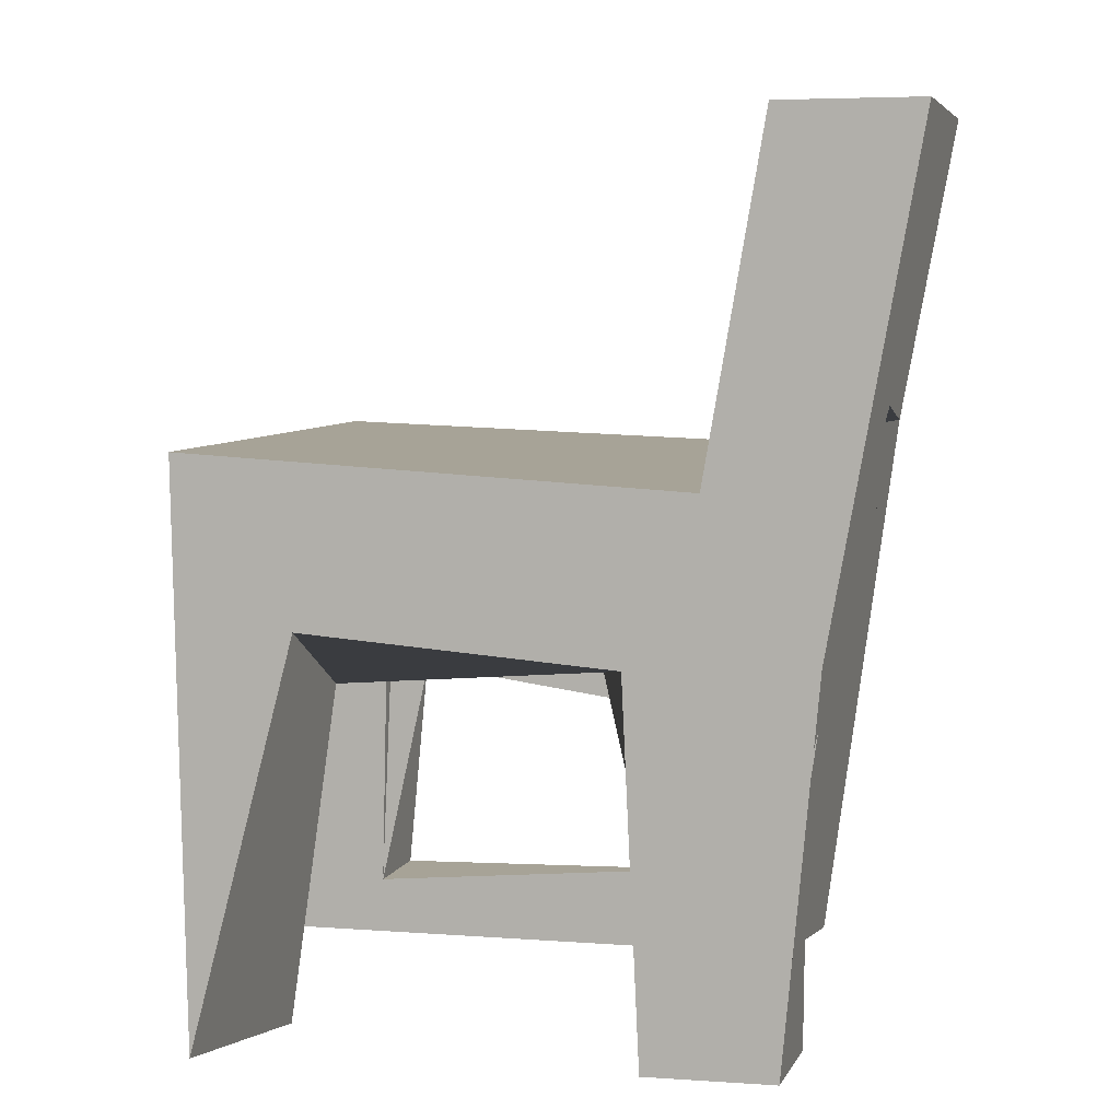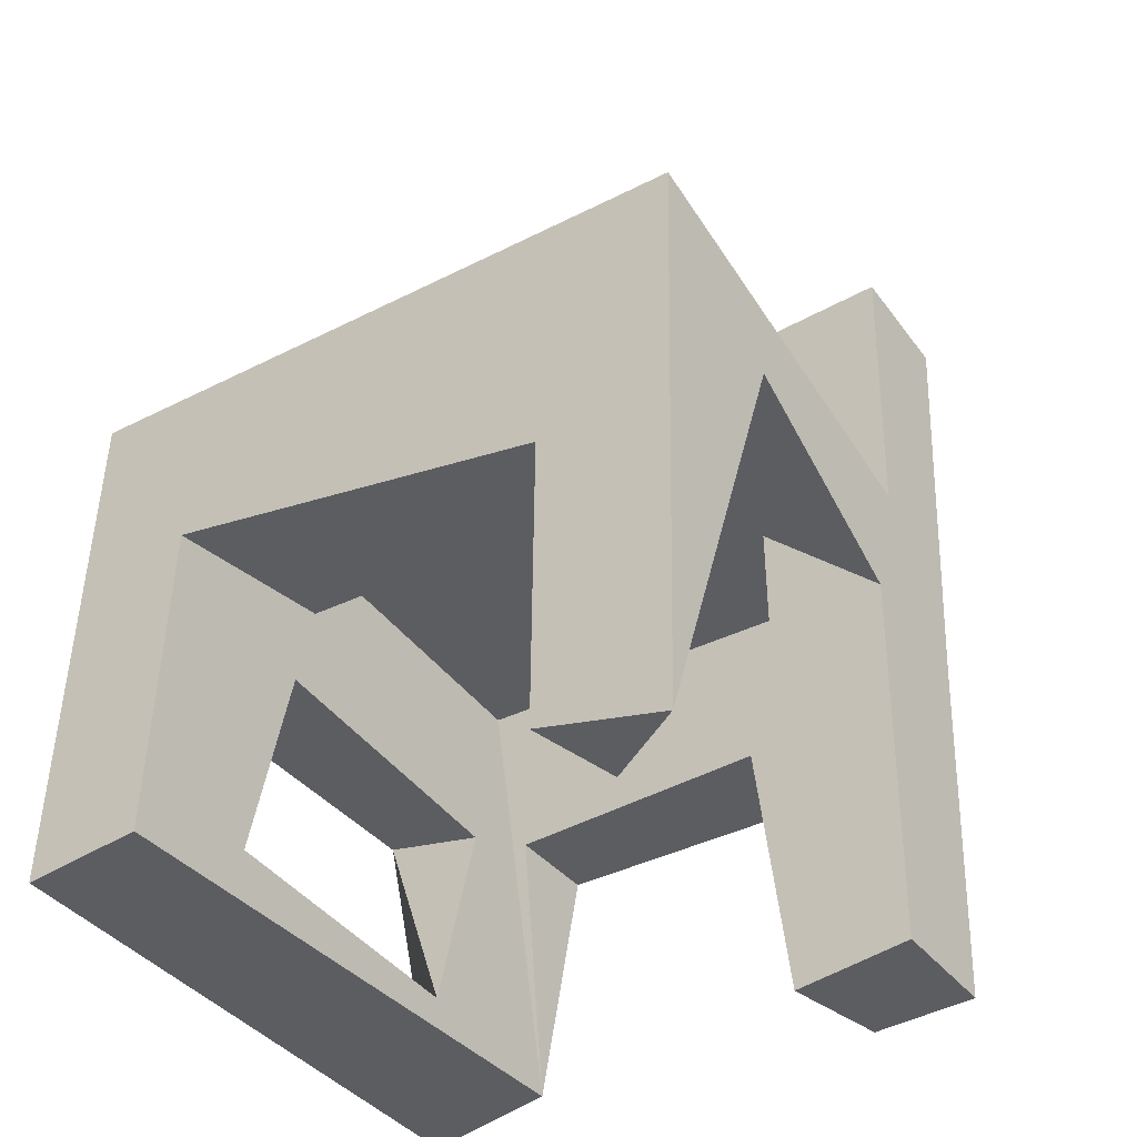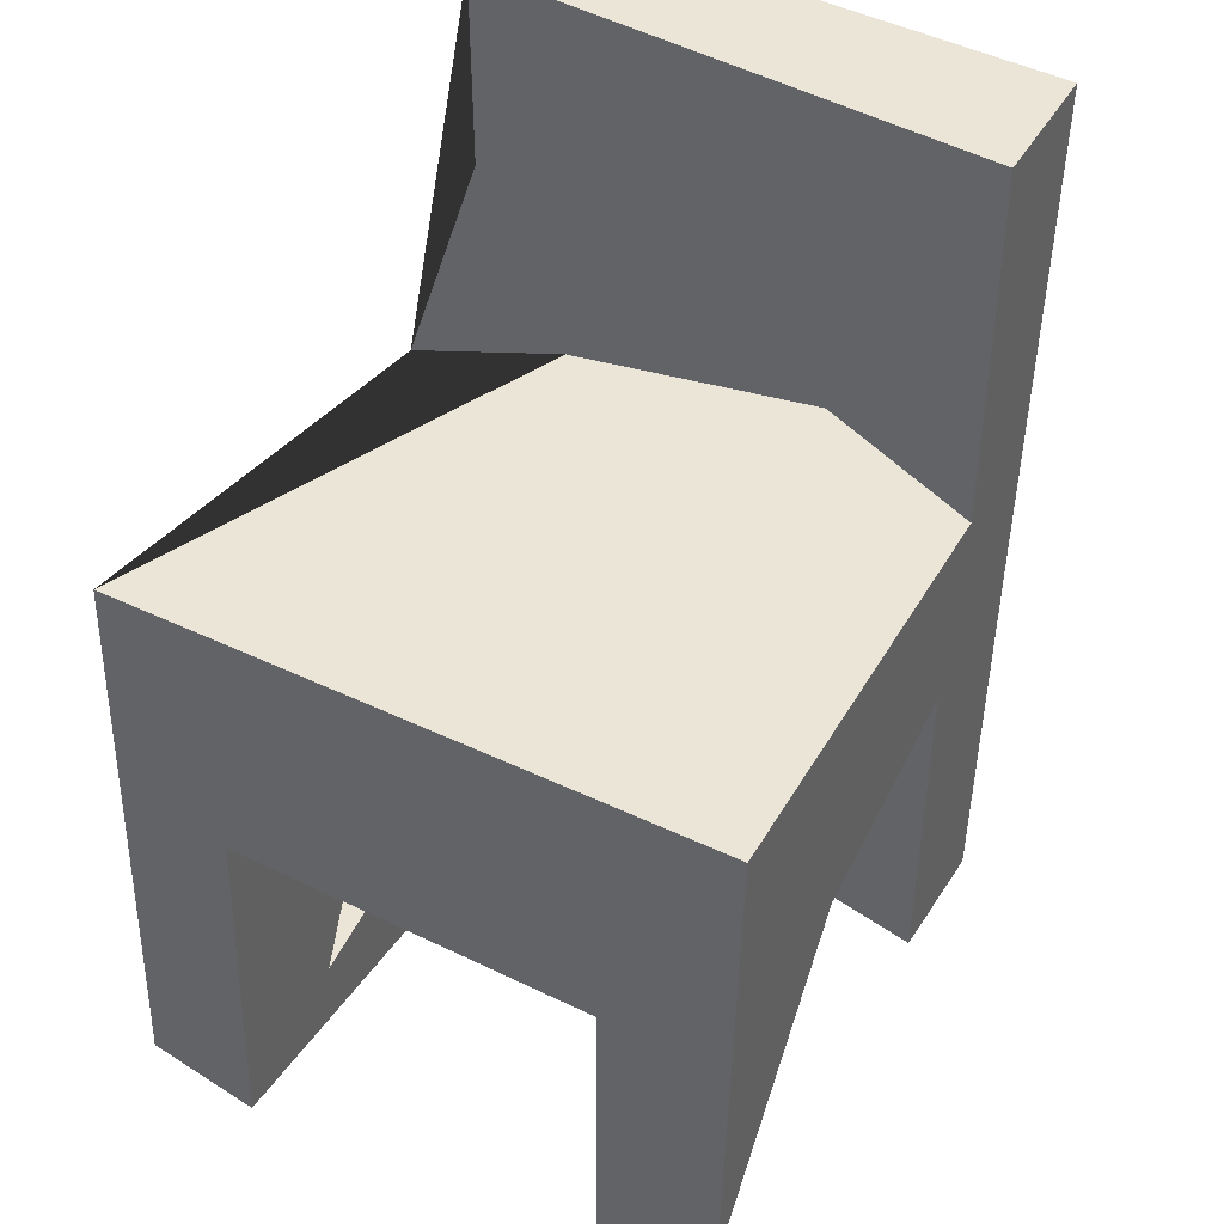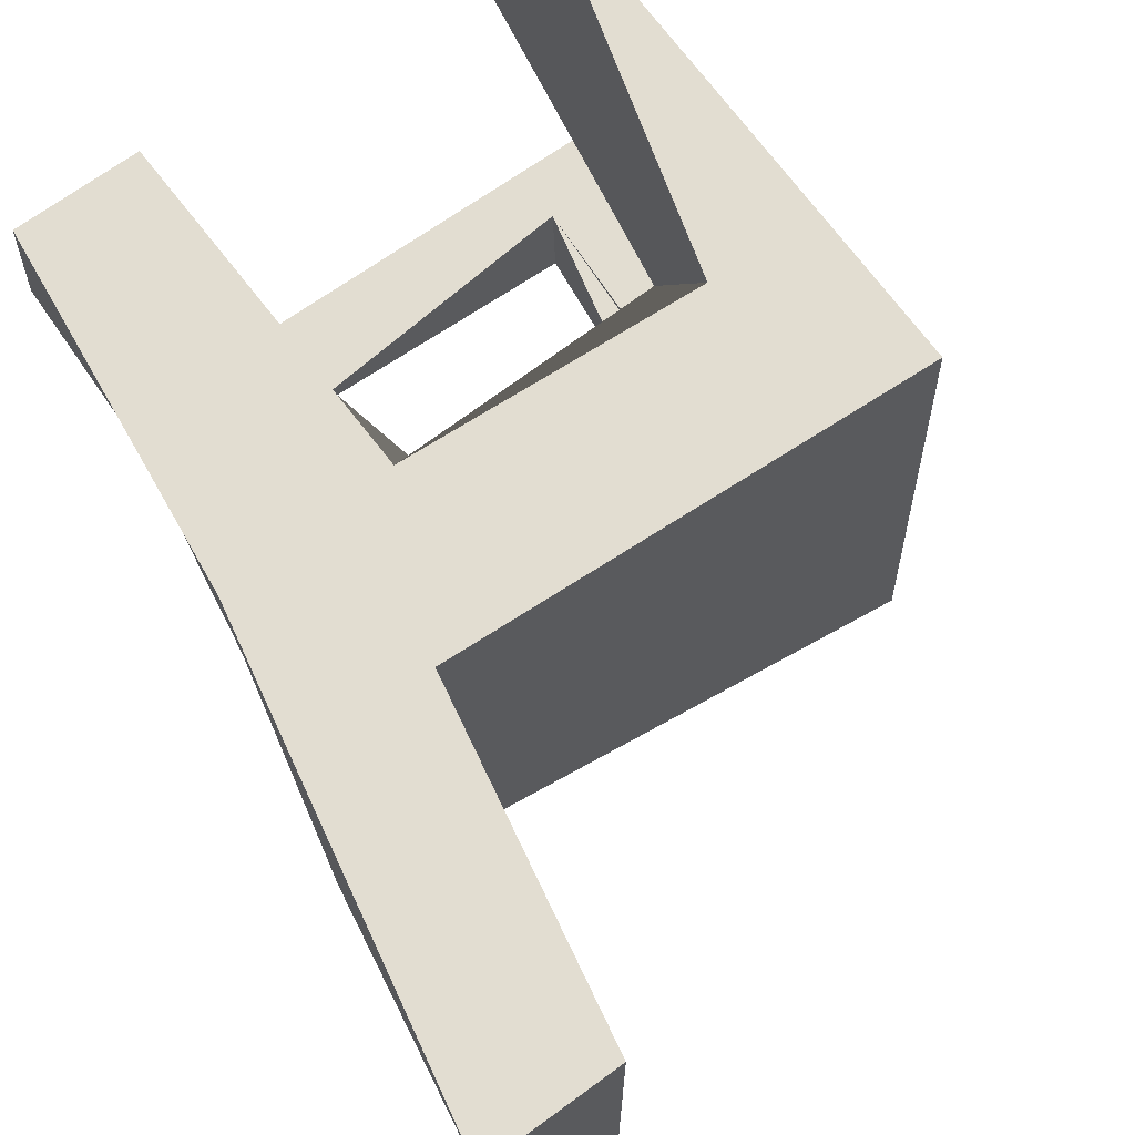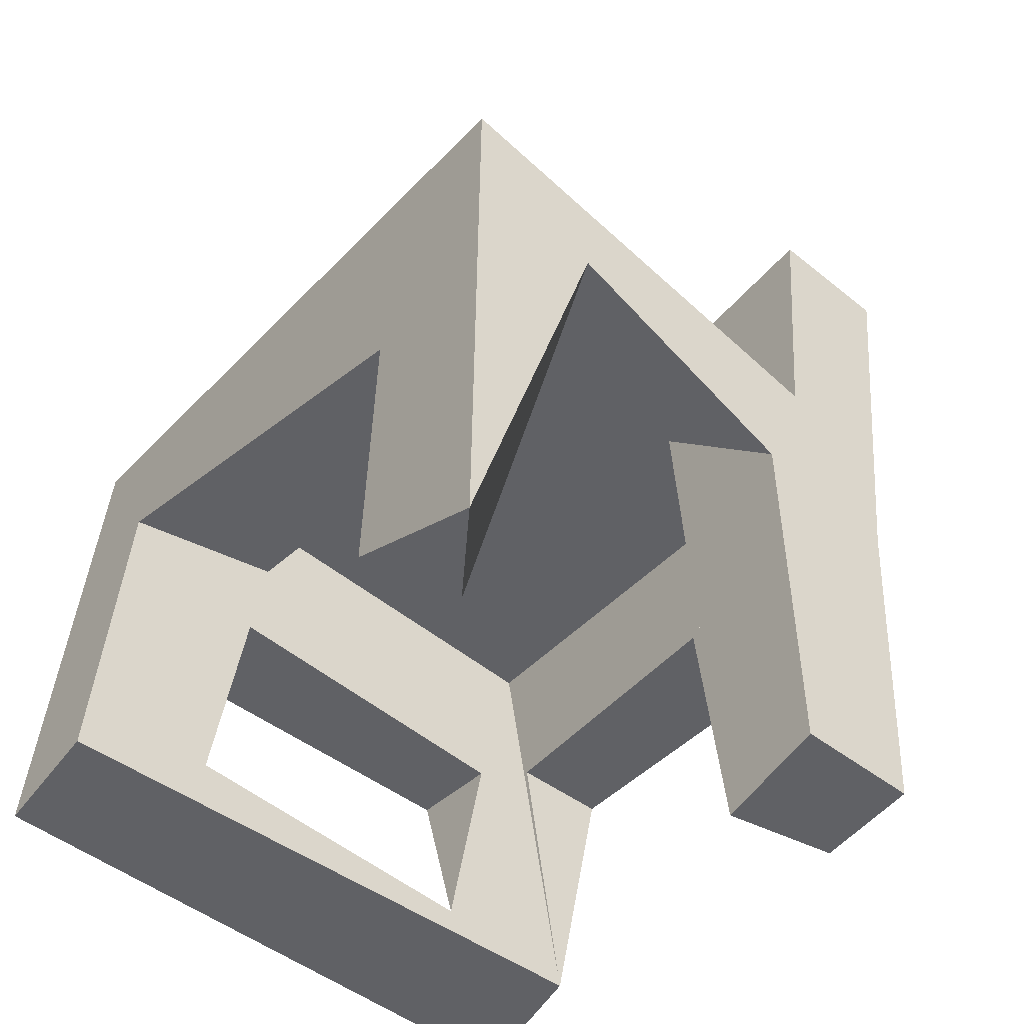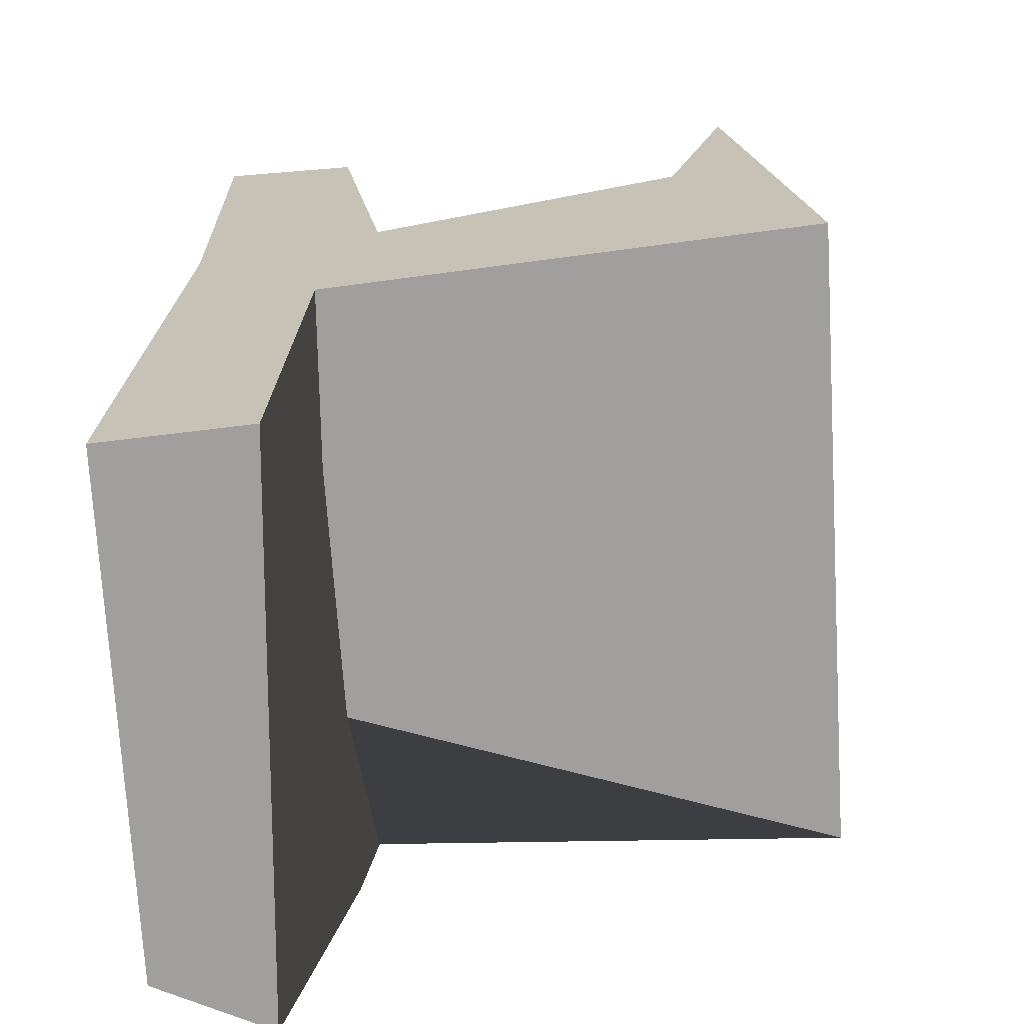
<metadata>
{"format":"obj","ext":"obj","renderer":"f3d","projection":"perspective","resolution":1024,"background":"white","views":[{"elev":6.7,"azim":14.5,"up":"+Y"},{"elev":-37.2,"azim":-53.7,"up":"+Y"},{"elev":44.0,"azim":-56.1,"up":"+Y"},{"elev":68.4,"azim":145.3,"up":"+Z"},{"elev":-47.5,"azim":-37.6,"up":"+Y"},{"elev":18.9,"azim":174.4,"up":"+Z"}]}
</metadata>
<code>
v 6.152 0.4832 -6.245
v 6.214 0.04307 -6.22
v 6.102 -0.0003342 -6.212
v 6.158 0 -5.792
v 6.188 0.4939 -5.685
v 6.169 0.2635 -5.797
v 6.169 0.2635 -5.797
v 6.188 0.4939 -5.685
v 6.125 0.2951 -6.116
v 6.169 0.2635 -5.797
v 6.125 0.2951 -6.116
v 6.239 0.2663 -6.072
v 6.152 0.4832 -6.245
v 6.235 0.2465 -6.217
v 6.214 0.04307 -6.22
v 6.169 0.2635 -5.797
v 6.3 0.3013 -5.757
v 6.249 0.004778 -5.783
v 6.169 0.2635 -5.797
v 6.239 0.2663 -6.072
v 6.3 0.3013 -5.757
v 6.096 0.0007998 -6.1
v 6.611 0.0001969 -6.119
v 6.221 0.05002 -6.111
v 6.096 0.0007998 -6.1
v 6.102 -0.0003342 -6.212
v 6.611 0.0001969 -6.119
v 6.221 0.05002 -6.111
v 6.611 0.0001969 -6.119
v 6.518 0.06623 -6.161
v 6.214 0.04307 -6.22
v 6.235 0.2465 -6.217
v 6.221 0.05002 -6.111
v 6.235 0.2465 -6.217
v 6.261 0.2576 -6.134
v 6.221 0.05002 -6.111
v 6.23 0.4032 -6.134
v 6.221 0.05002 -6.111
v 6.261 0.2576 -6.134
v 6.239 0.2663 -6.072
v 6.274 0.4031 -5.763
v 6.3 0.3013 -5.757
v 6.249 0.004778 -5.783
v 6.3 0.3013 -5.757
v 6.295 0.355 -5.673
v 6.214 0.04307 -6.22
v 6.518 0.06623 -6.161
v 6.63 -0.005182 -6.246
v 6.588 0.4794 -6.112
v 6.56 0.4386 -6.254
v 6.152 0.4832 -6.245
v 6.274 0.4031 -5.763
v 6.23 0.4032 -6.134
v 6.498 0.384 -5.803
v 6.498 0.384 -5.803
v 6.23 0.4032 -6.134
v 6.57 0.3696 -6.142
v 6.261 0.2576 -6.134
v 6.53 0.2209 -6.133
v 6.23 0.4032 -6.134
v 6.23 0.4032 -6.134
v 6.53 0.2209 -6.133
v 6.57 0.3696 -6.142
v 6.548 0.3268 -5.722
v 6.3 0.3013 -5.757
v 6.498 0.384 -5.803
v 6.53 0.2209 -6.133
v 6.235 0.2465 -6.217
v 6.54 0.2501 -6.237
v 6.152 0.4832 -6.245
v 6.56 0.4386 -6.254
v 6.54 0.2501 -6.237
v 6.53 0.2209 -6.133
v 6.611 0.0001969 -6.119
v 6.57 0.3696 -6.142
v 6.518 0.06623 -6.161
v 6.53 0.2209 -6.133
v 6.54 0.2501 -6.237
v 6.561 0 -5.73
v 6.548 0.3268 -5.722
v 6.575 -0.002312 -5.844
v 6.498 0.384 -5.803
v 6.57 0.3696 -6.142
v 6.592 0.3722 -5.823
v 6.579 0.2324 -5.876
v 6.57 0.3696 -6.142
v 6.561 0.217 -6.102
v 6.588 0.4794 -6.112
v 6.584 0.6383 -6.195
v 6.56 0.4386 -6.254
v 6.54 0.2501 -6.237
v 6.654 0.7664 -6.248
v 6.63 -0.005182 -6.246
v 6.575 -0.002312 -5.844
v 6.677 0.2313 -5.842
v 6.676 -0.0003206 -5.832
v 6.575 -0.002312 -5.844
v 6.592 0.3722 -5.823
v 6.579 0.2324 -5.876
v 6.579 0.2324 -5.876
v 6.561 0.217 -6.102
v 6.644 0.2167 -6.105
v 6.579 0.2324 -5.876
v 6.592 0.3722 -5.823
v 6.57 0.3696 -6.142
v 6.63 -0.005182 -6.246
v 6.654 0.7664 -6.248
v 6.701 0.4957 -6.204
v 6.548 0.3268 -5.722
v 6.673 -0.0003587 -5.737
v 6.702 0.3312 -5.745
v 6.548 0.3268 -5.722
v 6.702 0.3312 -5.745
v 6.606 0.466 -5.737
v 6.606 0.466 -5.737
v 6.688 0.4569 -5.934
v 6.588 0.4794 -6.112
v 6.604 0.5211 -5.873
v 6.653 0.7665 -5.759
v 6.584 0.6383 -6.195
v 6.644 0.2167 -6.105
v 6.701 0.4957 -6.204
v 6.677 0.2313 -5.842
v 6.63 -0.005182 -6.246
v 6.701 0.4957 -6.204
v 6.644 0.2167 -6.105
v 6.584 0.6383 -6.195
v 6.653 0.7665 -5.759
v 6.654 0.7664 -6.248
v 6.606 0.466 -5.737
v 6.702 0.3312 -5.745
v 6.653 0.7665 -5.759
v 6.677 0.2313 -5.842
v 6.701 0.4957 -6.204
v 6.702 0.3312 -5.745
v 6.604 0.5211 -5.873
v 6.738 0.5297 -5.844
v 6.688 0.4569 -5.934
v 6.701 0.4957 -6.204
v 6.752 0.7722 -6.2
v 6.738 0.5297 -5.844
v 6.654 0.7664 -6.248
v 6.752 0.7722 -6.2
v 6.701 0.4957 -6.204
v 6.738 0.5297 -5.844
v 6.776 0.768 -5.77
v 6.702 0.3312 -5.745
v 6.653 0.7665 -5.759
v 6.702 0.3312 -5.745
v 6.776 0.768 -5.77
v 6.653 0.7665 -5.759
v 6.776 0.768 -5.77
v 6.752 0.7722 -6.2
v 6.125 0.2951 -6.116
v 6.102 -0.0003342 -6.212
v 6.096 0.0007998 -6.1
v 6.188 0.4939 -5.685
v 6.152 0.4832 -6.245
v 6.125 0.2951 -6.116
v 6.125 0.2951 -6.116
v 6.152 0.4832 -6.245
v 6.102 -0.0003342 -6.212
v 6.192 -0.004225 -5.697
v 6.188 0.4939 -5.685
v 6.158 0 -5.792
v 6.096 0.0007998 -6.1
v 6.221 0.05002 -6.111
v 6.125 0.2951 -6.116
v 6.588 0.4794 -6.112
v 6.152 0.4832 -6.245
v 6.188 0.4939 -5.685
v 6.158 0 -5.792
v 6.249 0.004778 -5.783
v 6.192 -0.004225 -5.697
v 6.169 0.2635 -5.797
v 6.249 0.004778 -5.783
v 6.158 0 -5.792
v 6.23 0.4032 -6.134
v 6.239 0.2663 -6.072
v 6.221 0.05002 -6.111
v 6.221 0.05002 -6.111
v 6.239 0.2663 -6.072
v 6.125 0.2951 -6.116
v 6.192 -0.004225 -5.697
v 6.295 0.355 -5.673
v 6.188 0.4939 -5.685
v 6.23 0.4032 -6.134
v 6.274 0.4031 -5.763
v 6.239 0.2663 -6.072
v 6.518 0.06623 -6.161
v 6.214 0.04307 -6.22
v 6.221 0.05002 -6.111
v 6.249 0.004778 -5.783
v 6.295 0.355 -5.673
v 6.192 -0.004225 -5.697
v 6.102 -0.0003342 -6.212
v 6.152 0.4832 -6.245
v 6.54 0.2501 -6.237
v 6.235 0.2465 -6.217
v 6.274 0.4031 -5.763
v 6.498 0.384 -5.803
v 6.3 0.3013 -5.757
v 6.102 -0.0003342 -6.212
v 6.63 -0.005182 -6.246
v 6.611 0.0001969 -6.119
v 6.295 0.355 -5.673
v 6.548 0.3268 -5.722
v 6.188 0.4939 -5.685
v 6.588 0.4794 -6.112
v 6.188 0.4939 -5.685
v 6.606 0.466 -5.737
v 6.261 0.2576 -6.134
v 6.235 0.2465 -6.217
v 6.53 0.2209 -6.133
v 6.548 0.3268 -5.722
v 6.606 0.466 -5.737
v 6.188 0.4939 -5.685
v 6.295 0.355 -5.673
v 6.3 0.3013 -5.757
v 6.548 0.3268 -5.722
v 6.518 0.06623 -6.161
v 6.611 0.0001969 -6.119
v 6.53 0.2209 -6.133
v 6.54 0.2501 -6.237
v 6.63 -0.005182 -6.246
v 6.518 0.06623 -6.161
v 6.561 0 -5.73
v 6.673 -0.0003587 -5.737
v 6.548 0.3268 -5.722
v 6.548 0.3268 -5.722
v 6.498 0.384 -5.803
v 6.575 -0.002312 -5.844
v 6.498 0.384 -5.803
v 6.592 0.3722 -5.823
v 6.575 -0.002312 -5.844
v 6.561 0.217 -6.102
v 6.57 0.3696 -6.142
v 6.611 0.0001969 -6.119
v 6.56 0.4386 -6.254
v 6.654 0.7664 -6.248
v 6.54 0.2501 -6.237
v 6.575 -0.002312 -5.844
v 6.676 -0.0003206 -5.832
v 6.561 0 -5.73
v 6.579 0.2324 -5.876
v 6.677 0.2313 -5.842
v 6.575 -0.002312 -5.844
v 6.579 0.2324 -5.876
v 6.644 0.2167 -6.105
v 6.677 0.2313 -5.842
v 6.604 0.5211 -5.873
v 6.584 0.6383 -6.195
v 6.588 0.4794 -6.112
v 6.611 0.0001969 -6.119
v 6.644 0.2167 -6.105
v 6.561 0.217 -6.102
v 6.584 0.6383 -6.195
v 6.654 0.7664 -6.248
v 6.56 0.4386 -6.254
v 6.606 0.466 -5.737
v 6.653 0.7665 -5.759
v 6.604 0.5211 -5.873
v 6.561 0 -5.73
v 6.676 -0.0003206 -5.832
v 6.673 -0.0003587 -5.737
v 6.588 0.4794 -6.112
v 6.738 0.5297 -5.844
v 6.604 0.5211 -5.873
v 6.63 -0.005182 -6.246
v 6.644 0.2167 -6.105
v 6.611 0.0001969 -6.119
v 6.677 0.2313 -5.842
v 6.702 0.3312 -5.745
v 6.673 -0.0003587 -5.737
v 6.676 -0.0003206 -5.832
v 6.677 0.2313 -5.842
v 6.673 -0.0003587 -5.737
v 6.688 0.4569 -5.934
v 6.702 0.3312 -5.745
v 6.701 0.4957 -6.204
v 6.606 0.466 -5.737
v 6.752 0.7722 -6.2
v 6.654 0.7664 -6.248
v 6.653 0.7665 -5.759
v 6.701 0.4957 -6.204
v 6.588 0.4794 -6.112
v 6.688 0.4569 -5.934
v 6.588 0.4794 -6.112
v 6.701 0.4957 -6.204
v 6.738 0.5297 -5.844
v 6.688 0.4569 -5.934
v 6.738 0.5297 -5.844
v 6.702 0.3312 -5.745
v 6.752 0.7722 -6.2
v 6.776 0.768 -5.77
v 6.738 0.5297 -5.844
f 1 2 3
f 4 5 6
f 7 8 9
f 10 11 12
f 13 14 15
f 16 17 18
f 19 20 21
f 22 23 24
f 25 26 27
f 28 29 30
f 31 32 33
f 34 35 36
f 37 38 39
f 40 41 42
f 43 44 45
f 46 47 48
f 49 50 51
f 52 53 54
f 55 56 57
f 58 59 60
f 61 62 63
f 64 65 66
f 67 68 69
f 70 71 72
f 73 74 75
f 76 77 78
f 79 80 81
f 82 83 84
f 85 86 87
f 88 89 90
f 91 92 93
f 94 95 96
f 97 98 99
f 100 101 102
f 103 104 105
f 106 107 108
f 109 110 111
f 112 113 114
f 115 116 117
f 118 119 120
f 121 122 123
f 124 125 126
f 127 128 129
f 130 131 132
f 133 134 135
f 136 137 138
f 139 140 141
f 142 143 144
f 145 146 147
f 148 149 150
f 151 152 153
f 154 155 156
f 157 158 159
f 160 161 162
f 163 164 165
f 166 167 168
f 169 170 171
f 172 173 174
f 175 176 177
f 178 179 180
f 181 182 183
f 184 185 186
f 187 188 189
f 190 191 192
f 193 194 195
f 46 48 196
f 197 198 199
f 200 201 202
f 203 204 205
f 206 207 208
f 209 210 211
f 212 213 214
f 215 216 217
f 218 219 220
f 221 222 223
f 224 225 226
f 227 228 229
f 230 231 232
f 233 234 235
f 236 237 238
f 239 240 241
f 242 243 244
f 245 246 247
f 248 249 250
f 251 252 253
f 254 255 256
f 257 258 259
f 260 261 262
f 263 264 265
f 266 267 268
f 269 270 271
f 272 273 274
f 275 276 277
f 278 279 280
f 136 138 281
f 282 283 284
f 285 286 287
f 288 289 290
f 291 292 293
f 294 295 296

</code>
